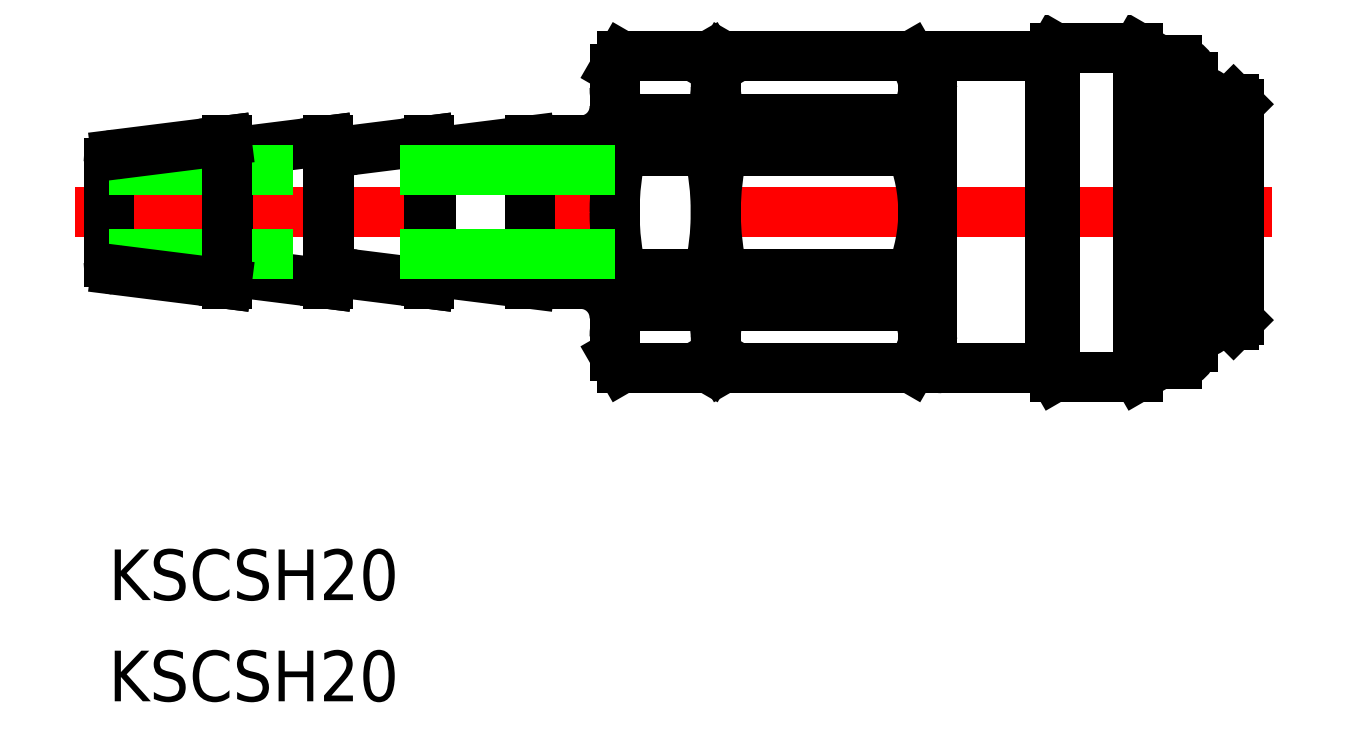
<metadata>
{"format":"dxf","ext":"dxf","renderer":"ezdxf+matplotlib","layout":"modelspace","background":"white","min_lineweight":24,"dpi":150}
</metadata>
<code>
0
SECTION
2
ENTITIES
0
LINE
8
CENTER
10
69
20
0
30
0
11
-2
21
0
31
0
0
LINE
8
0
10
0
20
2.929
30
0
11
0
21
-2.929
31
0
0
LINE
8
0
10
19
20
-4.25
30
0
11
19
21
4.25
31
0
0
LINE
8
0
10
13
20
-4.25
30
0
11
13
21
4.25
31
0
0
LINE
8
0
10
7.094
20
-3.507
30
0
11
7.094
21
3.507
31
0
0
LINE
8
0
10
13.09
20
-3.507
30
0
11
13.09
21
3.507
31
0
0
LINE
8
0
10
19.09
20
-3.507
30
0
11
19.09
21
3.507
31
0
0
ARC
8
0
10
28
20
6.25
30
0
40
2
50
270
51
0
0
ARC
8
0
10
34.2
20
7.393
30
0
40
4.197
50
180
51
206.3
0
ARC
8
0
10
40.2
20
7.393
30
0
40
4.195
50
153.7
51
206.3
0
ARC
8
0
10
31.8
20
7.393
30
0
40
4.197
50
333.7
51
0
0
ARC
8
0
10
45.63
20
7.361
30
0
40
2.667
50
316.8
51
20.33
0
ARC
8
0
10
51.59
20
0
30
0
40
15.59
50
166.5
51
180
0
ARC
8
0
10
40.2
20
-7.393
30
0
40
4.195
50
153.7
51
206.3
0
ARC
8
0
10
51.59
20
0
30
0
40
15.59
50
180
51
193.5
0
ARC
8
0
10
28
20
-6.25
30
0
40
2
50
0
51
90
0
LINE
8
0
10
25
20
4.25
30
0
11
25
21
-4.25
31
0
0
LINE
8
0
10
30.43
20
-5.537
30
0
11
30.43
21
-3.649
31
0
0
LINE
8
0
10
35.57
20
-5.537
30
0
11
35.57
21
-3.649
31
0
0
LINE
8
0
10
30.43
20
-5.537
30
0
11
35.57
21
-5.537
31
0
0
ARC
8
0
10
34.2
20
-7.393
30
0
40
4.197
50
153.7
51
180
0
ARC
8
0
10
31.8
20
-7.393
30
0
40
4.197
50
0
51
26.26
0
ARC
8
0
10
45.59
20
0
30
0
40
15.59
50
166.5
51
180
0
ARC
8
0
10
20.41
20
0
30
0
40
15.59
50
0
51
13.53
0
LINE
8
0
10
30.43
20
-3.649
30
0
11
35.57
21
-3.649
31
0
0
ARC
8
0
10
45.59
20
0
30
0
40
15.59
50
180
51
193.5
0
ARC
8
0
10
20.41
20
0
30
0
40
15.59
50
346.5
51
0
0
LINE
8
0
10
30.43
20
3.649
30
0
11
35.57
21
3.649
31
0
0
LINE
8
0
10
30.43
20
5.537
30
0
11
35.57
21
5.537
31
0
0
LINE
8
0
10
30.43
20
5.537
30
0
11
30.43
21
3.649
31
0
0
LINE
8
0
10
35.57
20
5.537
30
0
11
35.57
21
3.649
31
0
0
LINE
8
0
10
36.43
20
-3.649
30
0
11
36.43
21
-5.537
31
0
0
LINE
8
0
10
48.82
20
8.65
30
0
11
48.82
21
-8.65
31
0
0
LINE
8
0
10
47.58
20
-3.649
30
0
11
47.58
21
-5.537
31
0
0
LINE
8
0
10
48.3
20
-8
30
0
11
48.3
21
8
31
0
0
LINE
8
0
10
47.58
20
-5.537
30
0
11
36.43
21
-5.537
31
0
0
ARC
8
0
10
49.42
20
-8.65
30
0
40
0.6
50
180
51
270
0
ARC
8
0
10
45.63
20
-7.361
30
0
40
2.667
50
339.7
51
43.17
0
LINE
8
0
10
47.58
20
-3.649
30
0
11
36.43
21
-3.649
31
0
0
LINE
8
0
10
47.58
20
3.649
30
0
11
36.43
21
3.649
31
0
0
LINE
8
0
10
47.58
20
5.537
30
0
11
36.43
21
5.537
31
0
0
LINE
8
0
10
36.43
20
3.649
30
0
11
36.43
21
5.537
31
0
0
ARC
8
0
10
38.72
20
0
30
0
40
9.584
50
0
51
22.38
0
ARC
8
0
10
38.72
20
0
30
0
40
9.584
50
337.6
51
0
0
LINE
8
0
10
47.58
20
3.649
30
0
11
47.58
21
5.537
31
0
0
ARC
8
0
10
65
20
-6.7
30
0
40
0.4
50
180
51
0
0
LINE
8
0
10
64.32
20
-8
30
0
11
64.32
21
8
31
0
0
LINE
8
0
10
62.32
20
-9
30
0
11
62.32
21
9
31
0
0
LINE
8
0
10
61.02
20
-9.75
30
0
11
61.02
21
9.75
31
0
0
LINE
8
0
10
56.11
20
-9.75
30
0
11
56.11
21
9.75
31
0
0
LINE
8
0
10
55.82
20
-9.25
30
0
11
55.82
21
9.25
31
0
0
LINE
8
0
10
64.5
20
-6.7
30
0
11
64.5
21
6.7
31
0
0
LINE
8
0
10
64.6
20
6.7
30
0
11
64.6
21
-6.7
31
0
0
ARC
8
0
10
63.32
20
-8
30
0
40
1
50
270
51
0
0
LINE
8
0
10
65.4
20
-6.7
30
0
11
65.4
21
6.7
31
0
0
LINE
8
0
10
66.7
20
-6.7
30
0
11
66.7
21
6.7
31
0
0
ARC
8
0
10
49.42
20
8.65
30
0
40
0.6
50
90
51
180
0
ARC
8
0
10
65
20
6.7
30
0
40
0.4
50
0
51
180
0
ARC
8
0
10
63.32
20
8
30
0
40
1
50
0
51
90
0
TEXT
8
0
10
1e-16
20
-23
30
0
40
3
1
KSCSH20
0
TEXT
8
0
10
1e-16
20
-29
30
0
40
3
1
KSCSH20
0
LINE
8
0
10
7
20
-4.25
30
0
11
7.094
21
-3.507
31
0
0
LINE
8
0
10
7.094
20
-3.507
30
0
11
13
21
-4.25
31
0
0
LINE
8
0
10
13
20
-4.25
30
0
11
13.09
21
-3.507
31
0
0
LINE
8
0
10
13.09
20
-3.507
30
0
11
19
21
-4.25
31
0
0
LINE
8
0
10
19
20
-4.25
30
0
11
19.09
21
-3.507
31
0
0
LINE
8
0
10
19.09
20
-3.507
30
0
11
25
21
-4.25
31
0
0
LINE
8
0
10
25
20
-4.25
30
0
11
28
21
-4.25
31
0
0
LINE
8
0
10
7
20
4.25
30
0
11
7.094
21
3.507
31
0
0
LINE
8
0
10
7.094
20
3.507
30
0
11
13
21
4.25
31
0
0
LINE
8
0
10
13
20
4.25
30
0
11
13.09
21
3.507
31
0
0
LINE
8
0
10
13.09
20
3.507
30
0
11
19
21
4.25
31
0
0
LINE
8
0
10
19
20
4.25
30
0
11
19.09
21
3.507
31
0
0
LINE
8
0
10
19.09
20
3.507
30
0
11
25
21
4.25
31
0
0
LINE
8
0
10
25
20
4.25
30
0
11
28
21
4.25
31
0
0
LINE
8
0
10
30
20
8.5
30
0
11
30.43
21
9.25
31
0
0
LINE
8
0
10
30.43
20
9.25
30
0
11
35.57
21
9.25
31
0
0
LINE
8
0
10
35.57
20
9.25
30
0
11
36
21
8.5
31
0
0
LINE
8
0
10
48.82
20
8
30
0
11
48.3
21
8
31
0
0
LINE
8
0
10
48.3
20
8
30
0
11
47.58
21
9.25
31
0
0
LINE
8
0
10
47.58
20
9.25
30
0
11
36.43
21
9.25
31
0
0
LINE
8
0
10
36.43
20
9.25
30
0
11
36
21
8.5
31
0
0
LINE
8
0
10
67
20
6.4
30
0
11
66.7
21
6.7
31
0
0
LINE
8
0
10
66.7
20
6.7
30
0
11
65.4
21
6.7
31
0
0
LINE
8
0
10
49.42
20
-9.25
30
0
11
55.82
21
-9.25
31
0
0
LINE
8
0
10
55.82
20
-9.25
30
0
11
56.11
21
-9.75
31
0
0
LINE
8
0
10
56.11
20
-9.75
30
0
11
61.02
21
-9.75
31
0
0
LINE
8
0
10
61.02
20
-9.75
30
0
11
62.32
21
-9
31
0
0
LINE
8
0
10
62.32
20
-9
30
0
11
63.32
21
-9
31
0
0
LINE
8
0
10
48.82
20
-8
30
0
11
48.3
21
-8
31
0
0
LINE
8
0
10
48.3
20
-8
30
0
11
47.58
21
-9.25
31
0
0
LINE
8
0
10
47.58
20
-9.25
30
0
11
36.43
21
-9.25
31
0
0
LINE
8
0
10
36.43
20
-9.25
30
0
11
36
21
-8.5
31
0
0
LINE
8
0
10
36
20
-8.5
30
0
11
36
21
8.5
31
0
0
LINE
8
0
10
30
20
8.5
30
0
11
30
21
-8.5
31
0
0
LINE
8
0
10
30
20
-8.5
30
0
11
30.43
21
-9.25
31
0
0
LINE
8
0
10
30.43
20
-9.25
30
0
11
35.57
21
-9.25
31
0
0
LINE
8
0
10
35.57
20
-9.25
30
0
11
36
21
-8.5
31
0
0
LINE
8
0
10
64.6
20
-6.3
30
0
11
64.5
21
-6.3
31
0
0
LINE
8
0
10
64.5
20
-6.7
30
0
11
64.32
21
-6.7
31
0
0
LINE
8
0
10
67
20
6.4
30
0
11
67
21
-6.4
31
0
0
LINE
8
0
10
67
20
-6.4
30
0
11
66.7
21
-6.7
31
0
0
LINE
8
0
10
66.7
20
-6.7
30
0
11
65.4
21
-6.7
31
0
0
LINE
8
0
10
49.42
20
9.25
30
0
11
55.82
21
9.25
31
0
0
LINE
8
0
10
55.82
20
9.25
30
0
11
56.11
21
9.75
31
0
0
LINE
8
0
10
56.11
20
9.75
30
0
11
61.02
21
9.75
31
0
0
LINE
8
0
10
61.02
20
9.75
30
0
11
62.32
21
9
31
0
0
LINE
8
0
10
62.32
20
9
30
0
11
63.32
21
9
31
0
0
LINE
8
0
10
64.6
20
6.3
30
0
11
64.5
21
6.3
31
0
0
LINE
8
0
10
64.5
20
6.7
30
0
11
64.32
21
6.7
31
0
0
LINE
8
0
10
30
20
2.5
30
0
11
0
21
2.5
31
0
0
LINE
8
0
10
30
20
-2.5
30
0
11
0
21
-2.5
31
0
0
LINE
8
0
10
0.4376
20
3.425
30
0
11
7
21
4.25
31
0
0
LINE
8
0
10
7
20
-4.25
30
0
11
7
21
4.25
31
0
0
LINE
8
0
10
0.4376
20
-3.425
30
0
11
7
21
-4.25
31
0
0
ARC
8
0
10
0.5
20
-2.929
30
0
40
0.5
50
180
51
262.8
0
ARC
8
0
10
0.5
20
2.929
30
0
40
0.5
50
97.17
51
180
0
ENDSEC
0
EOF

</code>
